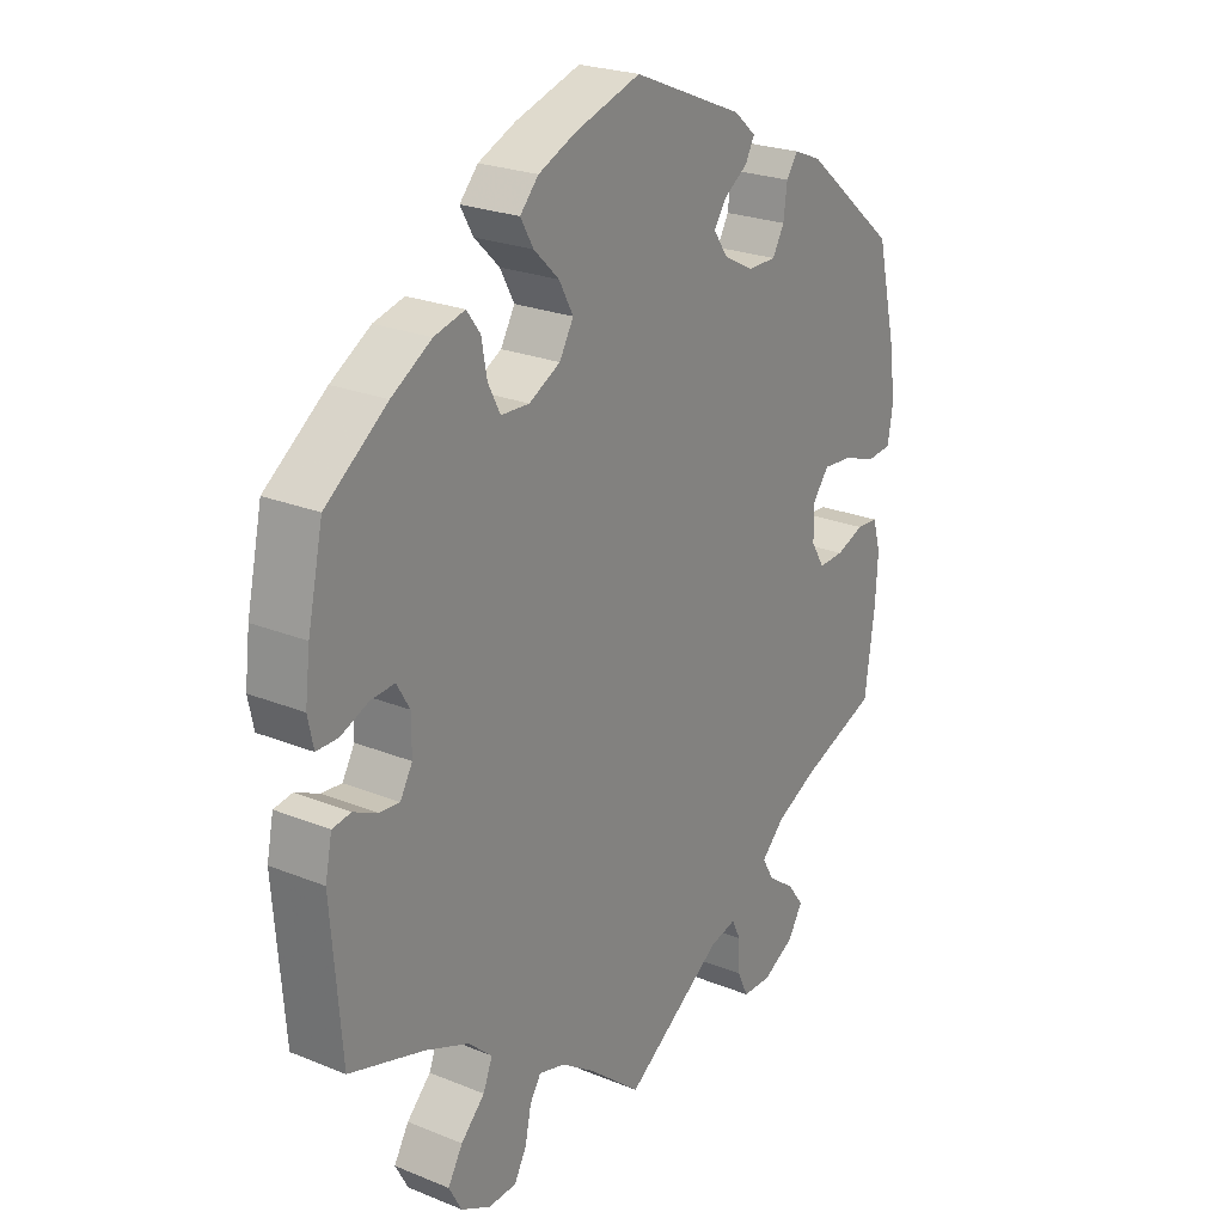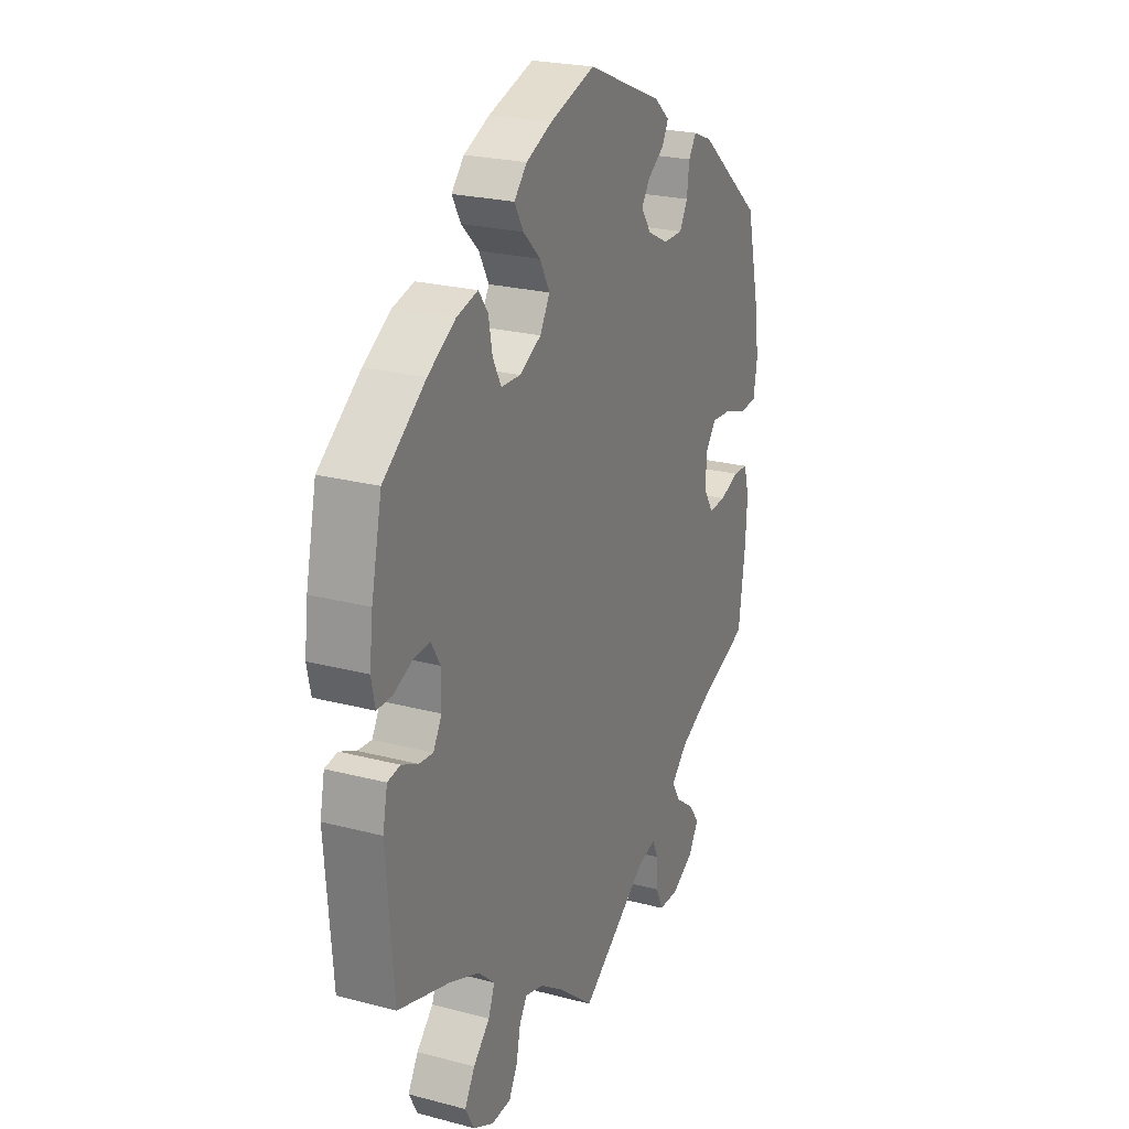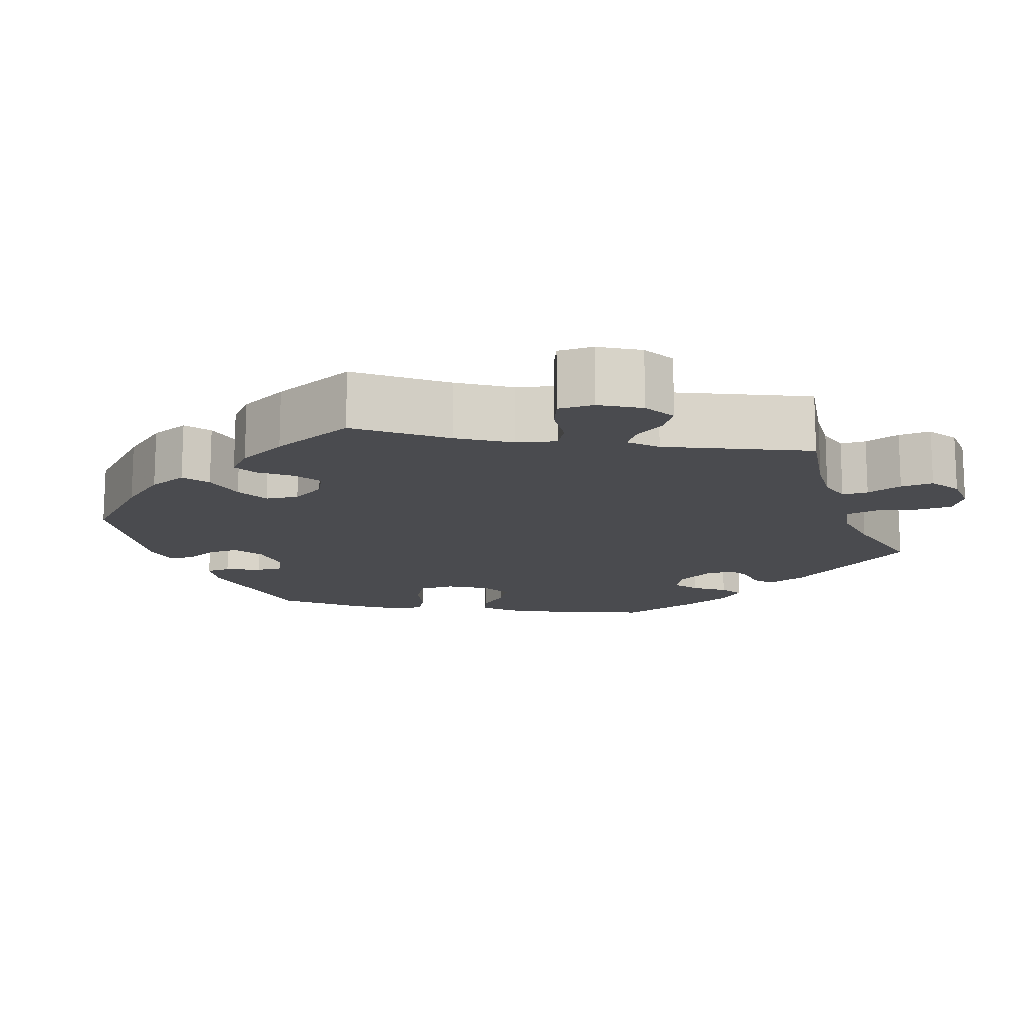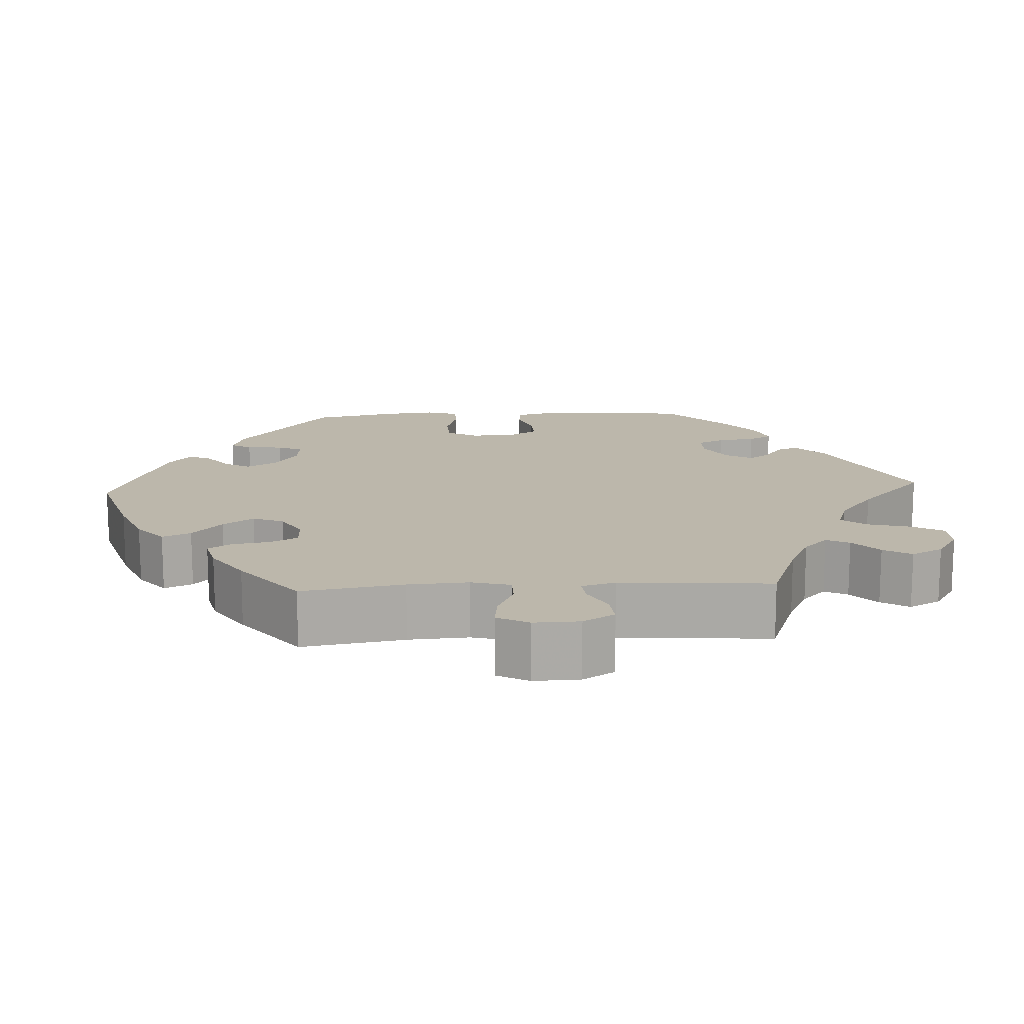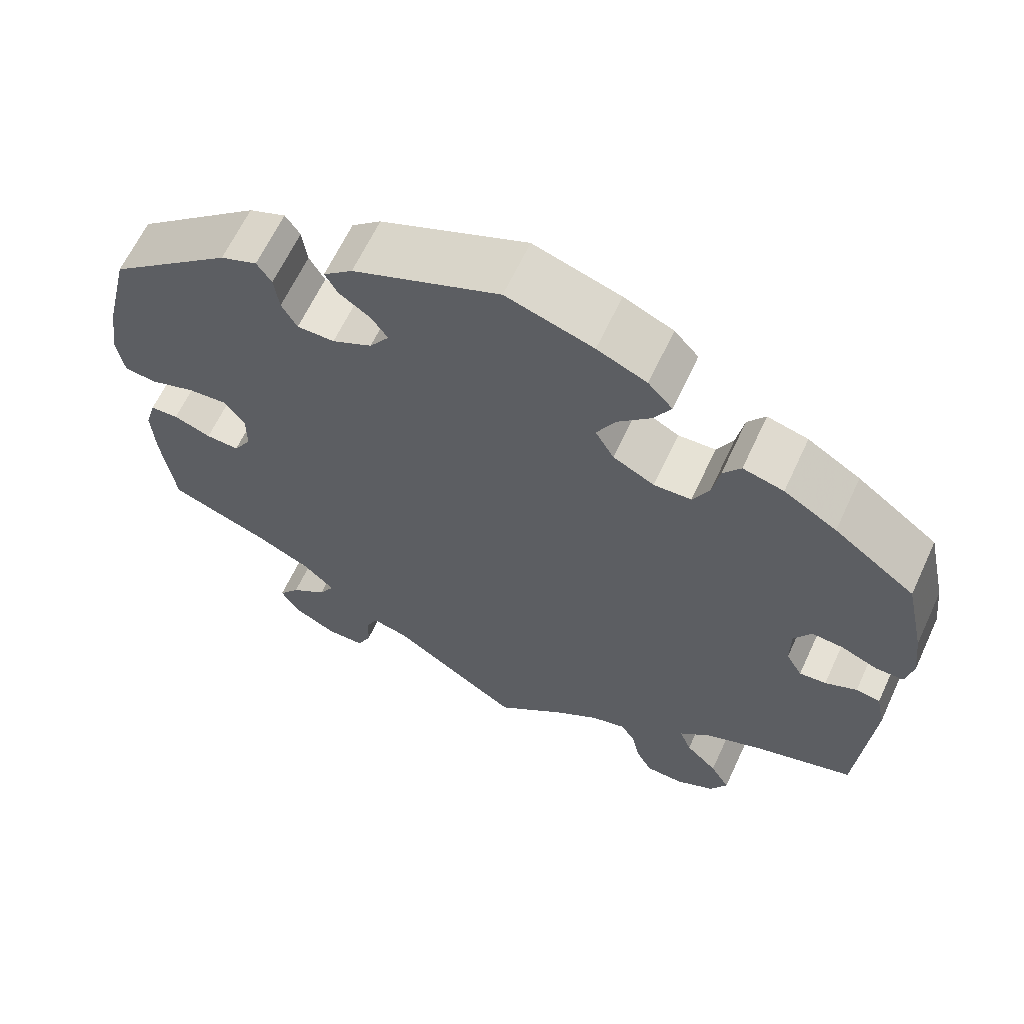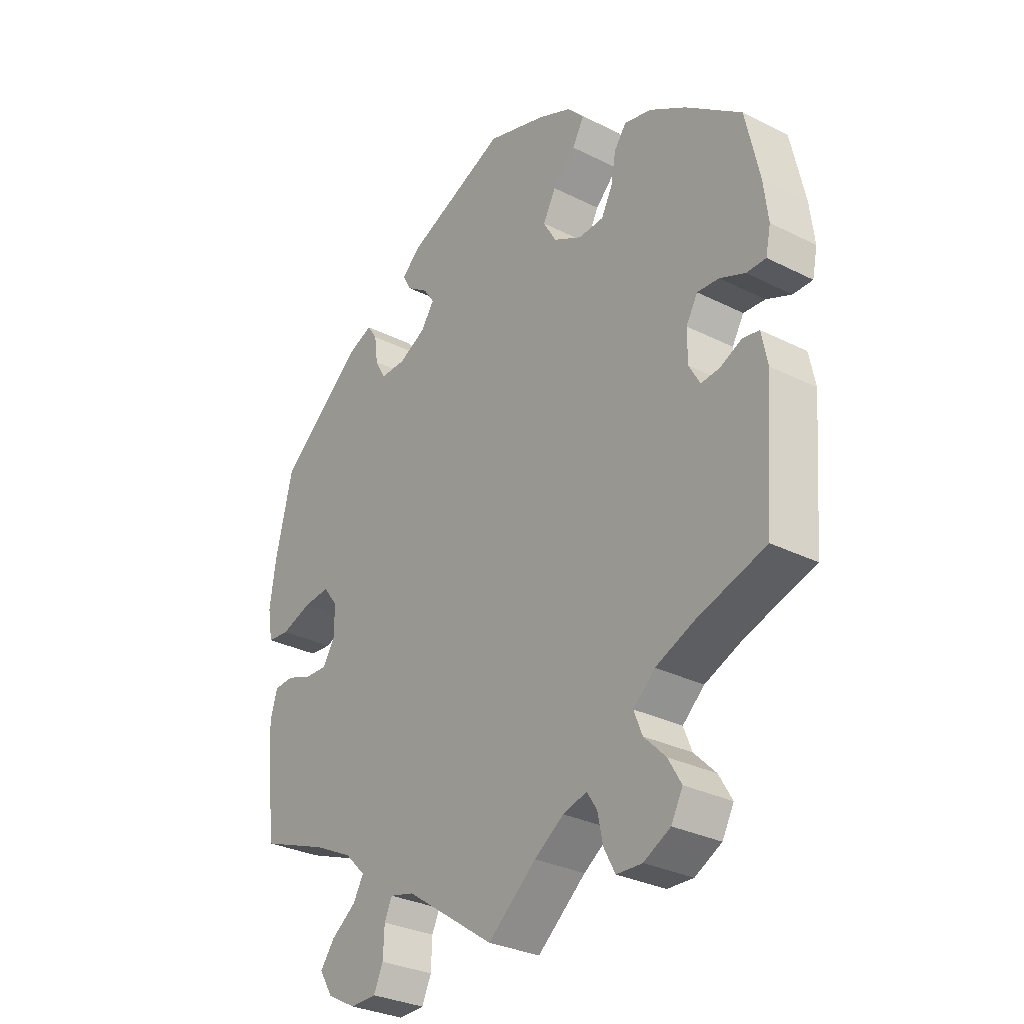
<metadata>
{"format":"obj","ext":"obj","renderer":"f3d","projection":"perspective","resolution":1024,"background":"white","views":[{"elev":23.9,"azim":-55.9,"up":"+Z"},{"elev":23.7,"azim":-66.2,"up":"+Z"},{"elev":-14.3,"azim":140.2,"up":"+Y"},{"elev":14.5,"azim":146.8,"up":"+Y"},{"elev":63.7,"azim":-155.1,"up":"+Z"},{"elev":-30.4,"azim":-126.1,"up":"+Z"}]}
</metadata>
<code>
v 0.377 0.07 -0.336
v 0.308 0.07 -0.37
v 0.271 0.07 -0.407
v 0.29 0.07 -0.44
v 0.334 0.07 -0.472
v 0.36 0.07 -0.507
v 0.336 0.07 -0.546
v 0.284 0.07 -0.574
v 0.237 0.07 -0.573
v 0.22 0.07 -0.536
v 0.218 0.07 -0.487
v 0.204 0.07 -0.457
v 0.16 0.07 -0.468
v 0 0.07 -0.578
v -0.087 0.07 -0.506
v -0.14 0.07 -0.47
v -0.183 0.07 -0.458
v -0.201 0.07 -0.486
v -0.211 0.07 -0.534
v -0.231 0.07 -0.571
v -0.277 0.07 -0.573
v -0.325 0.07 -0.548
v -0.346 0.07 -0.509
v -0.322 0.07 -0.468
v -0.283 0.07 -0.429
v -0.268 0.07 -0.391
v -0.307 0.07 -0.356
v -0.377 0.07 -0.327
v -0.5 0.07 -0.289
v -0.517 0.07 -0.076
v -0.506 0.07 -0.022
v -0.476 0.07 -0.017
v -0.437 0.07 -0.035
v -0.404 0.07 -0.038
v -0.384 0.07 -0.003
v -0.384 0.07 0.051
v -0.405 0.07 0.087
v -0.444 0.07 0.084
v -0.489 0.07 0.065
v -0.524 0.07 0.065
v -0.533 0.07 0.108
v -0.525 0.07 0.175
v -0.5 0.07 0.289
v -0.4 0.07 0.364
v -0.335 0.07 0.404
v -0.285 0.07 0.417
v -0.263 0.07 0.387
v -0.254 0.07 0.338
v -0.234 0.07 0.299
v -0.188 0.07 0.297
v -0.137 0.07 0.324
v -0.114 0.07 0.364
v -0.137 0.07 0.407
v -0.178 0.07 0.447
v -0.199 0.07 0.484
v -0.169 0.07 0.517
v -0.108 0.07 0.544
v -0.001 0.07 0.578
v 0.179 0.07 0.503
v 0.215 0.07 0.472
v 0.2 0.07 0.444
v 0.161 0.07 0.417
v 0.141 0.07 0.388
v 0.165 0.07 0.353
v 0.214 0.07 0.328
v 0.26 0.07 0.328
v 0.279 0.07 0.362
v 0.285 0.07 0.408
v 0.303 0.07 0.435
v 0.348 0.07 0.417
v 0.5 0.07 0.29
v 0.531 0.07 0.159
v 0.542 0.07 0.082
v 0.533 0.07 0.029
v 0.493 0.07 0.025
v 0.438 0.07 0.044
v 0.39 0.07 0.048
v 0.364 0.07 0.014
v 0.364 0.07 -0.037
v 0.386 0.07 -0.073
v 0.427 0.07 -0.071
v 0.473 0.07 -0.054
v 0.508 0.07 -0.056
v 0.521 0.07 -0.101
v 0.517 0.07 -0.172
v 0.501 0.07 -0.289
v 0.377 0 -0.336
v 0.308 0 -0.37
v 0.271 0 -0.407
v 0.29 0 -0.44
v 0.334 0 -0.472
v 0.36 0 -0.507
v 0.336 0 -0.546
v 0.284 0 -0.574
v 0.237 0 -0.573
v 0.22 0 -0.536
v 0.218 0 -0.487
v 0.204 0 -0.457
v 0.16 0 -0.468
v 0 0 -0.578
v -0.087 0 -0.506
v -0.14 0 -0.47
v -0.183 0 -0.458
v -0.201 0 -0.486
v -0.211 0 -0.534
v -0.231 0 -0.571
v -0.277 0 -0.573
v -0.325 0 -0.548
v -0.346 0 -0.509
v -0.322 0 -0.468
v -0.283 0 -0.429
v -0.268 0 -0.391
v -0.307 0 -0.356
v -0.377 0 -0.327
v -0.5 0 -0.289
v -0.517 0 -0.076
v -0.506 0 -0.022
v -0.476 0 -0.017
v -0.437 0 -0.035
v -0.404 0 -0.038
v -0.384 0 -0.003
v -0.384 0 0.051
v -0.405 0 0.087
v -0.444 0 0.084
v -0.489 0 0.065
v -0.524 0 0.065
v -0.533 0 0.108
v -0.525 0 0.175
v -0.5 0 0.289
v -0.4 0 0.364
v -0.335 0 0.404
v -0.285 0 0.417
v -0.263 0 0.387
v -0.254 0 0.338
v -0.234 0 0.299
v -0.188 0 0.297
v -0.137 0 0.324
v -0.114 0 0.364
v -0.137 0 0.407
v -0.178 0 0.447
v -0.199 0 0.484
v -0.169 0 0.517
v -0.108 0 0.544
v -0.001 0 0.578
v 0.179 0 0.503
v 0.215 0 0.472
v 0.2 0 0.444
v 0.161 0 0.417
v 0.141 0 0.388
v 0.165 0 0.353
v 0.214 0 0.328
v 0.26 0 0.328
v 0.279 0 0.362
v 0.285 0 0.408
v 0.303 0 0.435
v 0.348 0 0.417
v 0.5 0 0.29
v 0.531 0 0.159
v 0.542 0 0.082
v 0.533 0 0.029
v 0.493 0 0.025
v 0.438 0 0.044
v 0.39 0 0.048
v 0.364 0 0.014
v 0.364 0 -0.037
v 0.386 0 -0.073
v 0.427 0 -0.071
v 0.473 0 -0.054
v 0.508 0 -0.056
v 0.521 0 -0.101
v 0.517 0 -0.172
v 0.501 0 -0.289
f 85 86 1
f 84 85 1 2
f 81 82 83 84
f 80 81 84 2
f 79 80 2 3
f 78 79 3
f 73 74 75 76
f 73 76 77
f 72 73 77
f 71 72 77
f 70 71 77 78
f 67 68 69 70
f 66 67 70 78
f 59 60 61 62
f 59 62 63
f 58 59 63
f 57 58 63 64
f 53 54 55 56
f 52 53 56 57
f 45 46 47 48
f 45 48 49
f 44 45 49
f 43 44 49
f 42 43 49 50
f 38 39 40 41
f 37 38 41 42
f 30 31 32 33
f 28 29 30 33
f 27 28 33 34
f 26 27 34 35
f 22 23 24 25
f 22 25 26
f 21 22 26
f 18 19 20 21
f 17 18 21 26
f 16 17 26 35
f 13 14 15
f 12 13 15 16
f 8 9 10 11
f 8 11 12
f 7 8 12
f 4 5 6 7
f 3 4 7 12
f 65 66 78 3
f 52 57 64
f 51 52 64 65
f 50 51 65 3
f 37 42 50 3
f 12 16 35 36
f 3 12 36 37
f 87 172 171
f 88 87 171 170
f 170 169 168 167
f 88 170 167 166
f 89 88 166 165
f 89 165 164
f 162 161 160 159
f 163 162 159
f 163 159 158
f 163 158 157
f 164 163 157 156
f 156 155 154 153
f 164 156 153 152
f 148 147 146 145
f 149 148 145
f 149 145 144
f 150 149 144 143
f 142 141 140 139
f 143 142 139 138
f 134 133 132 131
f 135 134 131
f 135 131 130
f 135 130 129
f 136 135 129 128
f 127 126 125 124
f 128 127 124 123
f 119 118 117 116
f 119 116 115 114
f 120 119 114 113
f 121 120 113 112
f 111 110 109 108
f 112 111 108
f 112 108 107
f 107 106 105 104
f 112 107 104 103
f 121 112 103 102
f 101 100 99
f 102 101 99 98
f 97 96 95 94
f 98 97 94
f 98 94 93
f 93 92 91 90
f 98 93 90 89
f 89 164 152 151
f 150 143 138
f 151 150 138 137
f 89 151 137 136
f 89 136 128 123
f 122 121 102 98
f 123 122 98 89
f 1 87 88 2
f 2 88 89 3
f 3 89 90 4
f 4 90 91 5
f 5 91 92 6
f 6 92 93 7
f 7 93 94 8
f 8 94 95 9
f 9 95 96 10
f 10 96 97 11
f 11 97 98 12
f 12 98 99 13
f 13 99 100 14
f 14 100 101 15
f 15 101 102 16
f 16 102 103 17
f 17 103 104 18
f 18 104 105 19
f 19 105 106 20
f 20 106 107 21
f 21 107 108 22
f 22 108 109 23
f 23 109 110 24
f 24 110 111 25
f 25 111 112 26
f 26 112 113 27
f 27 113 114 28
f 28 114 115 29
f 29 115 116 30
f 30 116 117 31
f 31 117 118 32
f 32 118 119 33
f 33 119 120 34
f 34 120 121 35
f 35 121 122 36
f 36 122 123 37
f 37 123 124 38
f 38 124 125 39
f 39 125 126 40
f 40 126 127 41
f 41 127 128 42
f 42 128 129 43
f 43 129 130 44
f 44 130 131 45
f 45 131 132 46
f 46 132 133 47
f 47 133 134 48
f 48 134 135 49
f 49 135 136 50
f 50 136 137 51
f 51 137 138 52
f 52 138 139 53
f 53 139 140 54
f 54 140 141 55
f 55 141 142 56
f 56 142 143 57
f 57 143 144 58
f 58 144 145 59
f 59 145 146 60
f 60 146 147 61
f 61 147 148 62
f 62 148 149 63
f 63 149 150 64
f 64 150 151 65
f 65 151 152 66
f 66 152 153 67
f 67 153 154 68
f 68 154 155 69
f 69 155 156 70
f 70 156 157 71
f 71 157 158 72
f 72 158 159 73
f 73 159 160 74
f 74 160 161 75
f 75 161 162 76
f 76 162 163 77
f 77 163 164 78
f 78 164 165 79
f 79 165 166 80
f 80 166 167 81
f 81 167 168 82
f 82 168 169 83
f 83 169 170 84
f 84 170 171 85
f 85 171 172 86
f 86 172 87 1

</code>
